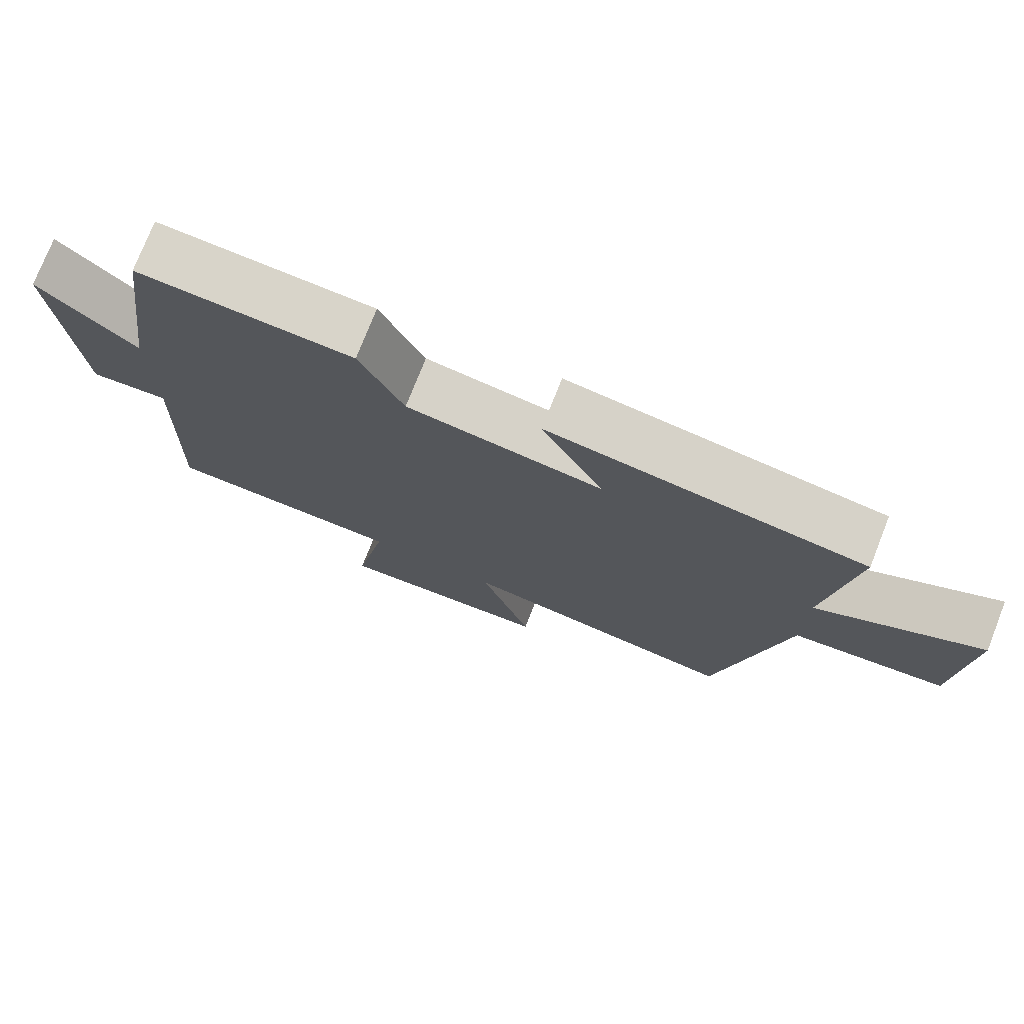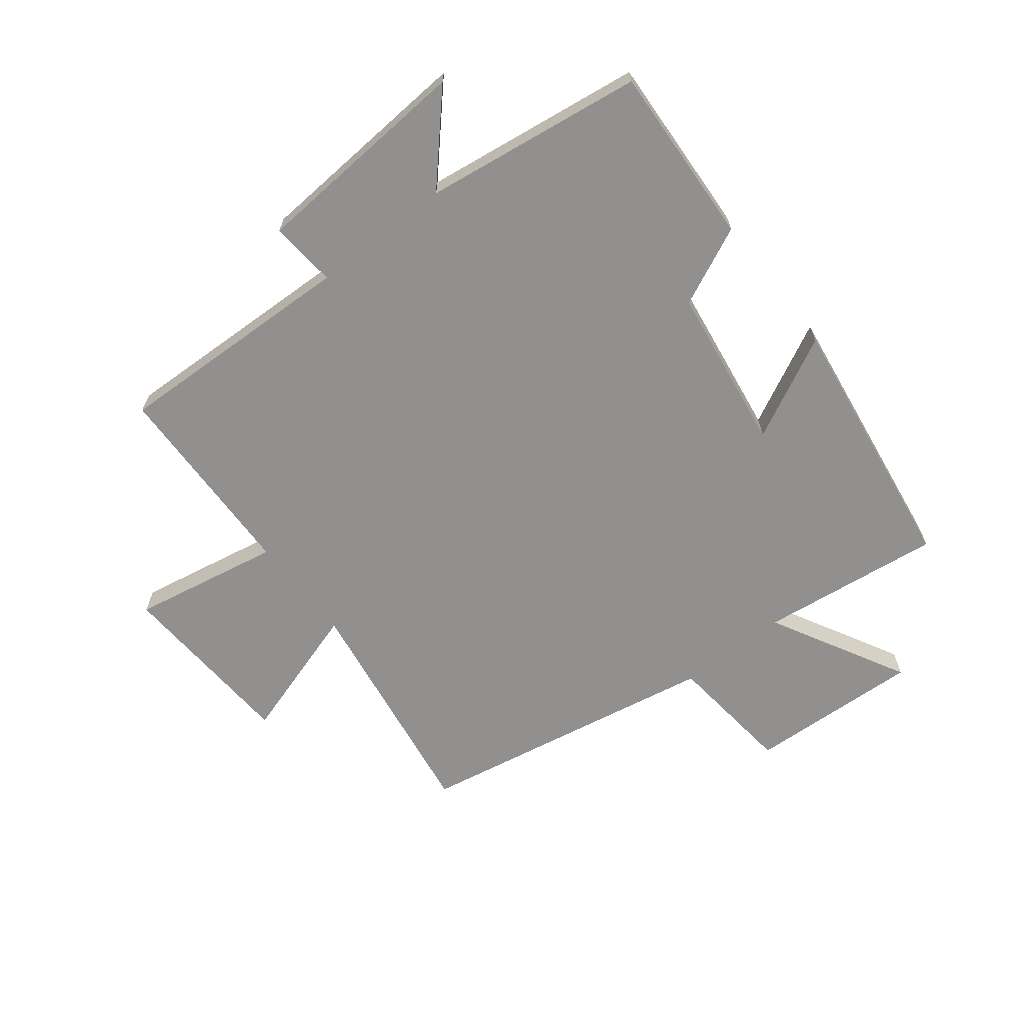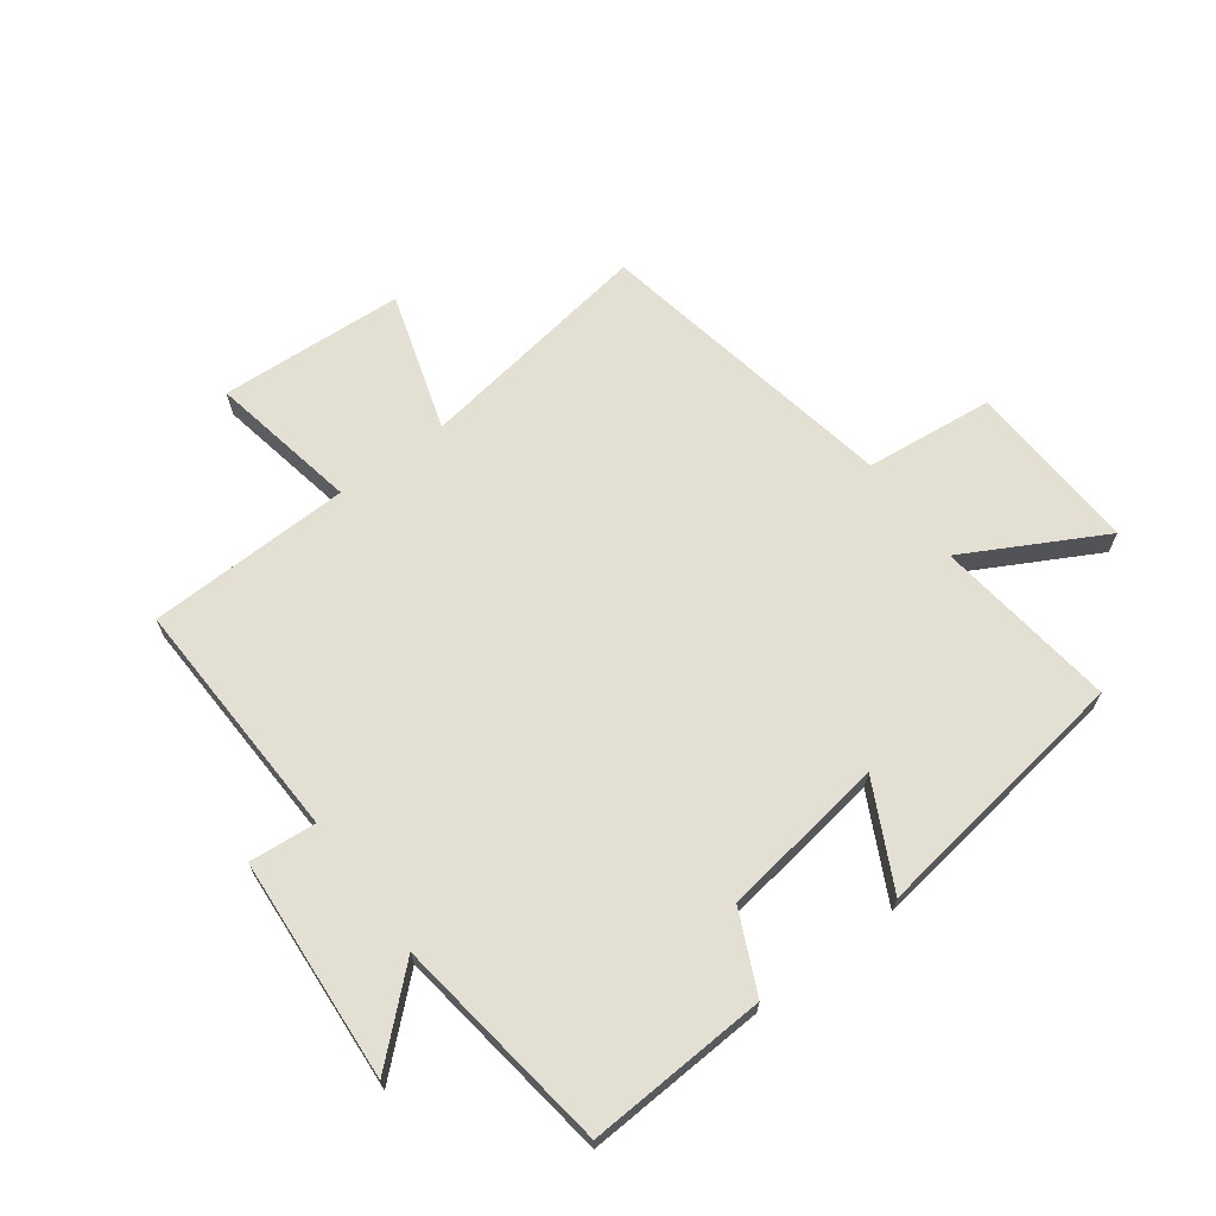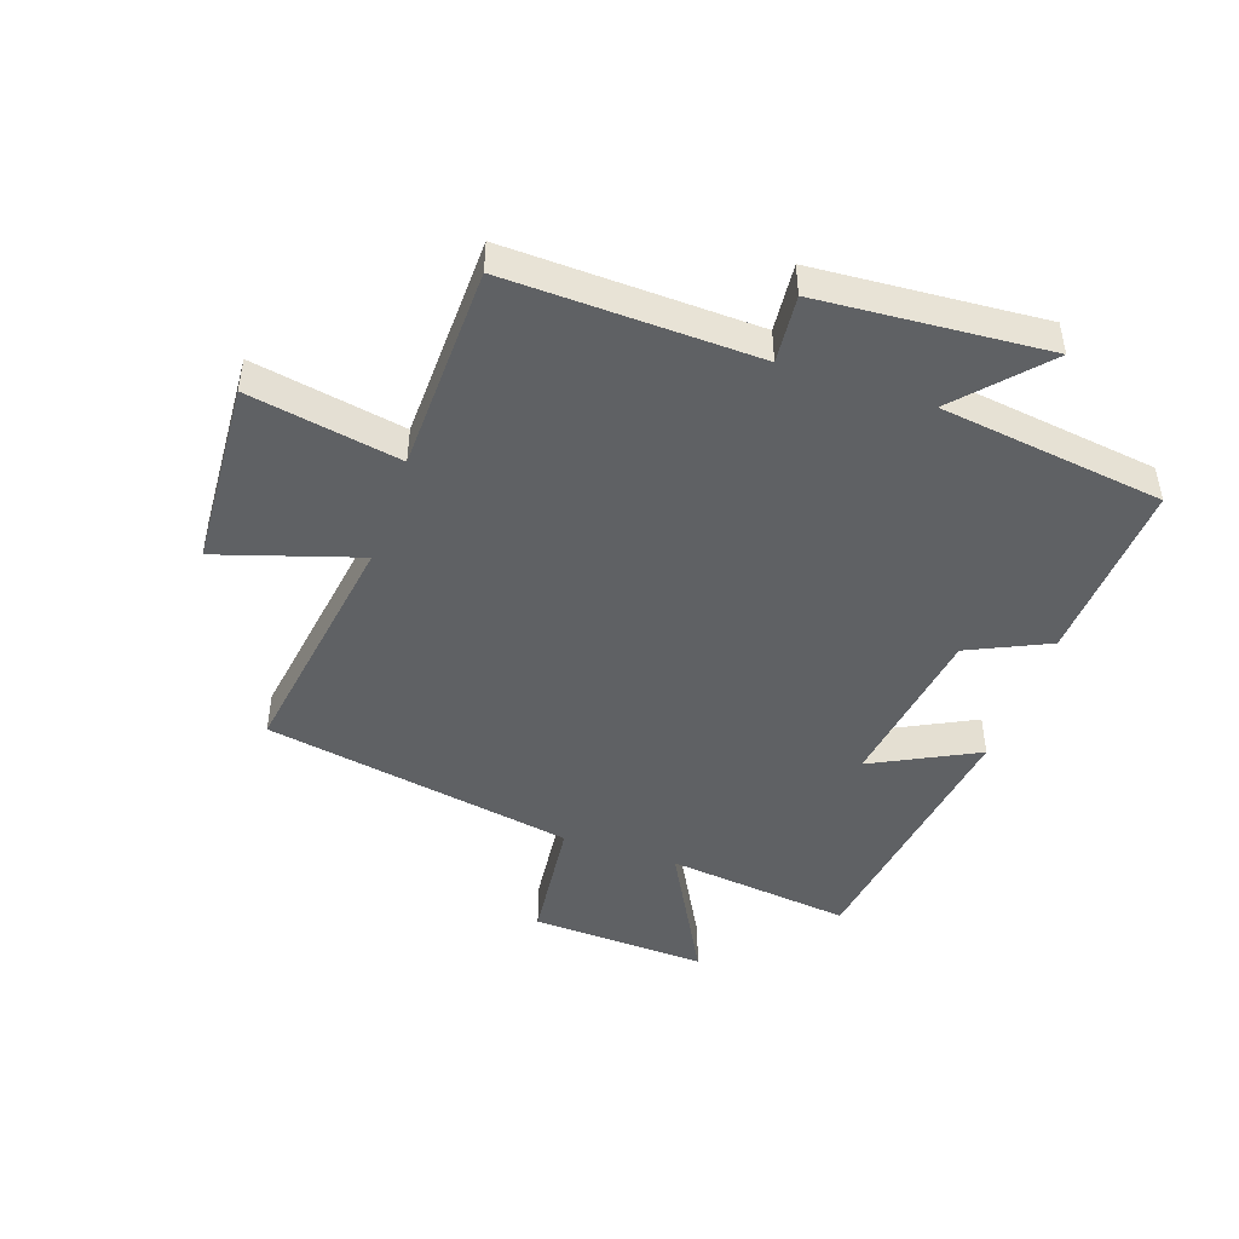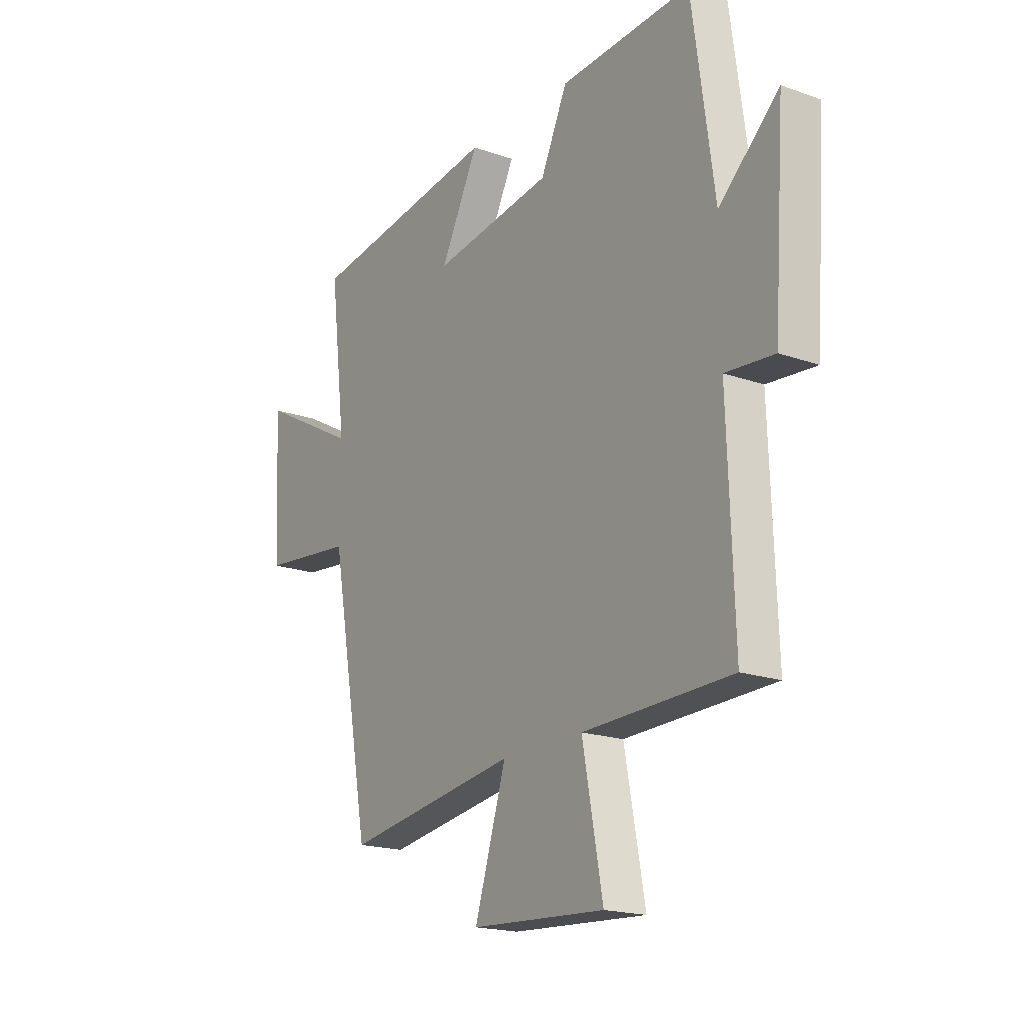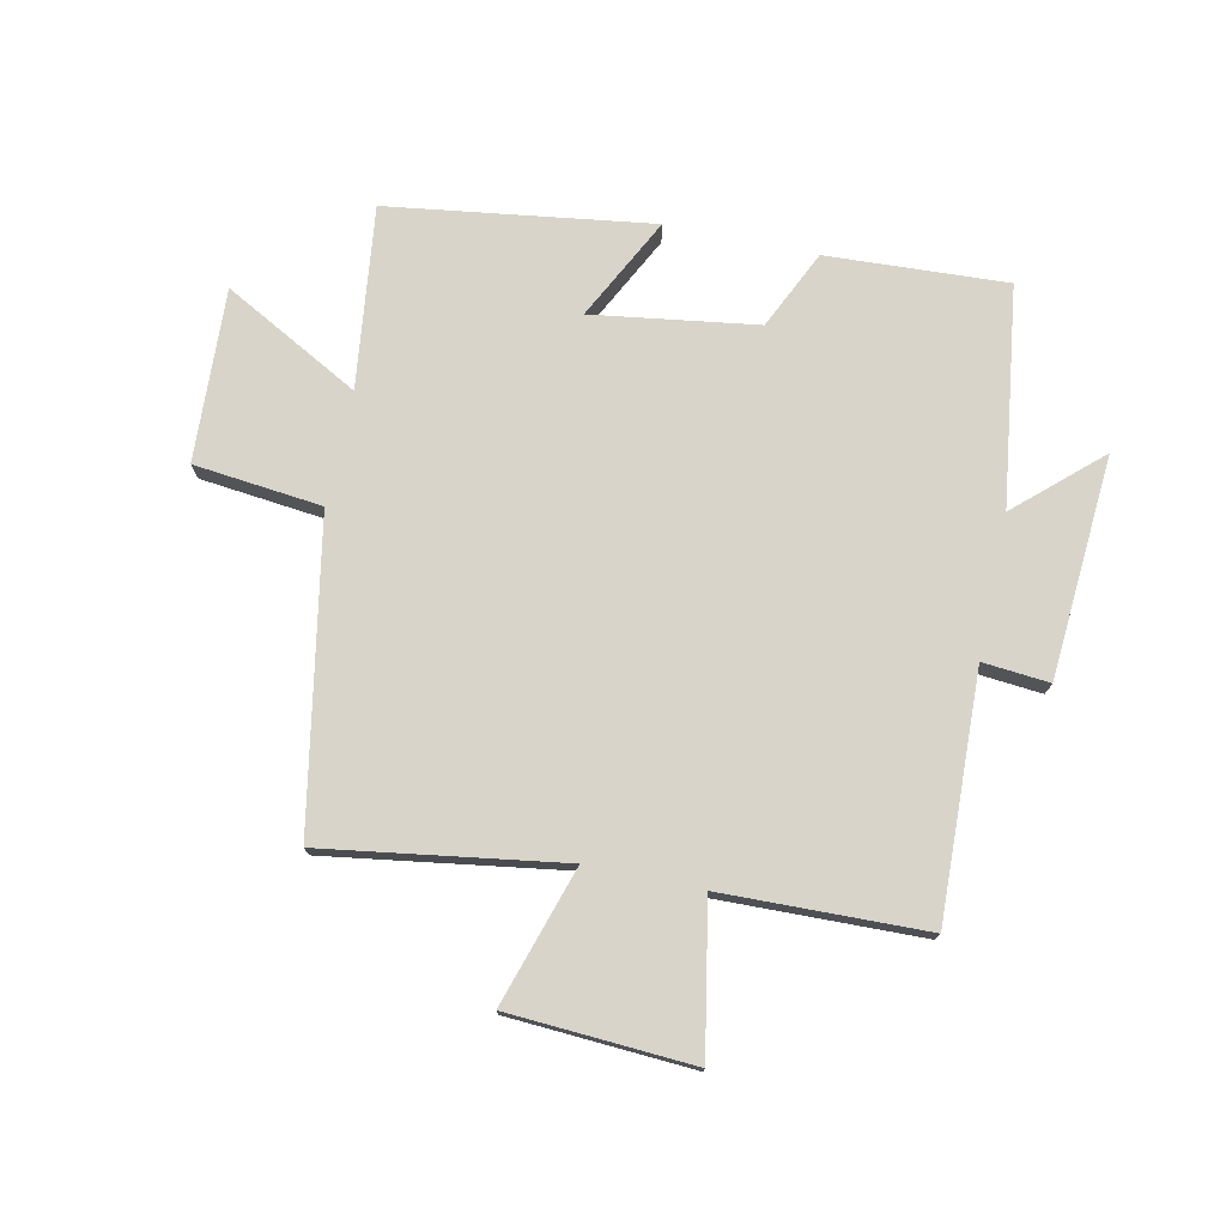
<metadata>
{"format":"obj","ext":"obj","renderer":"f3d","projection":"perspective","resolution":1024,"background":"white","views":[{"elev":75.6,"azim":21.5,"up":"+Z"},{"elev":-65.7,"azim":-52.0,"up":"+Y"},{"elev":67.1,"azim":-36.7,"up":"+Y"},{"elev":-46.2,"azim":-108.9,"up":"+Y"},{"elev":-18.8,"azim":-123.9,"up":"+Z"},{"elev":75.1,"azim":-168.0,"up":"+Y"}]}
</metadata>
<code>
v 0.407 0.07 -0.56
v 0.012 0.07 -0.5
v 0.084 0.07 -0.729
v -0.222 0.07 -0.747
v -0.176 0.07 -0.5
v -0.514 0.07 -0.491
v -0.5 0.07 -0.085
v -0.611 0.07 -0.095
v -0.637 0.07 0.275
v -0.5 0.07 0.151
v -0.45 0.07 0.516
v -0.15 0.07 0.5
v -0.089 0.07 0.369
v 0.185 0.07 0.329
v 0.098 0.07 0.5
v 0.537 0.07 0.438
v 0.5 0.07 0.135
v 0.727 0.07 0.258
v 0.713 0.07 -0.03
v 0.5 0.07 -0.053
v 0.407 0 -0.56
v 0.012 0 -0.5
v 0.084 0 -0.729
v -0.222 0 -0.747
v -0.176 0 -0.5
v -0.514 0 -0.491
v -0.5 0 -0.085
v -0.611 0 -0.095
v -0.637 0 0.275
v -0.5 0 0.151
v -0.45 0 0.516
v -0.15 0 0.5
v -0.089 0 0.369
v 0.185 0 0.329
v 0.098 0 0.5
v 0.537 0 0.438
v 0.5 0 0.135
v 0.727 0 0.258
v 0.713 0 -0.03
v 0.5 0 -0.053
f 17 18 19 20
f 17 20 1 2
f 14 15 16 17
f 13 14 17 2
f 10 11 12 13
f 10 13 2
f 7 8 9 10
f 7 10 2 3
f 5 6 7
f 5 7 3
f 3 4 5
f 40 39 38 37
f 22 21 40 37
f 37 36 35 34
f 22 37 34 33
f 33 32 31 30
f 22 33 30
f 30 29 28 27
f 23 22 30 27
f 27 26 25
f 23 27 25
f 25 24 23
f 1 21 22 2
f 2 22 23 3
f 3 23 24 4
f 4 24 25 5
f 5 25 26 6
f 6 26 27 7
f 7 27 28 8
f 8 28 29 9
f 9 29 30 10
f 10 30 31 11
f 11 31 32 12
f 12 32 33 13
f 13 33 34 14
f 14 34 35 15
f 15 35 36 16
f 16 36 37 17
f 17 37 38 18
f 18 38 39 19
f 19 39 40 20
f 20 40 21 1

</code>
